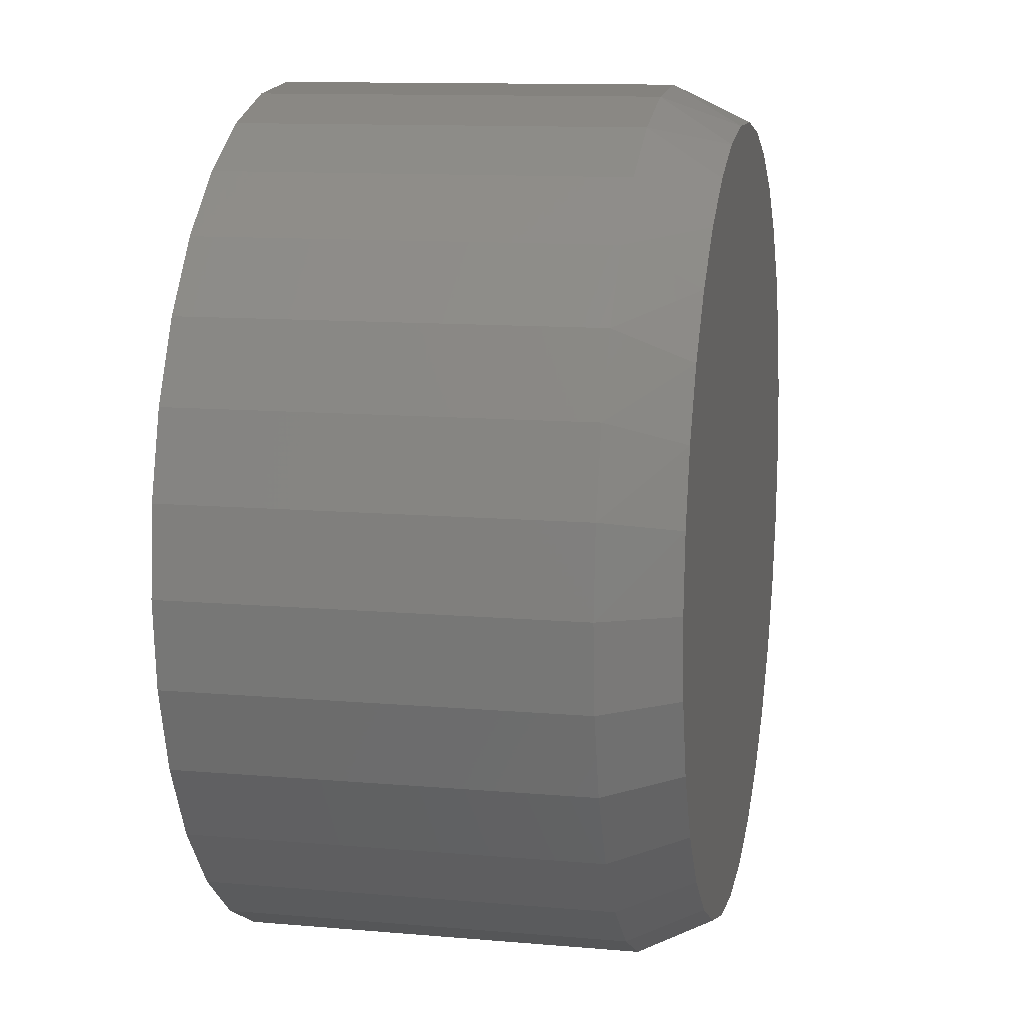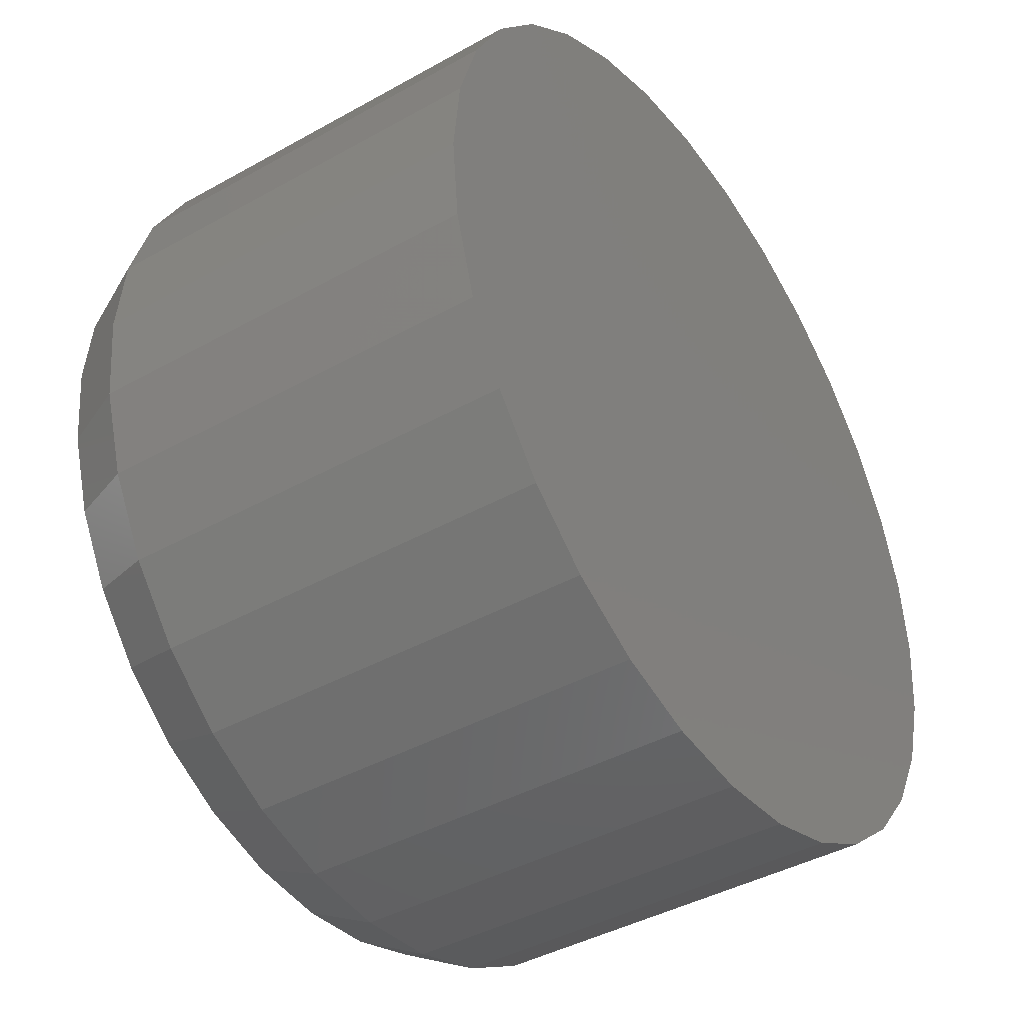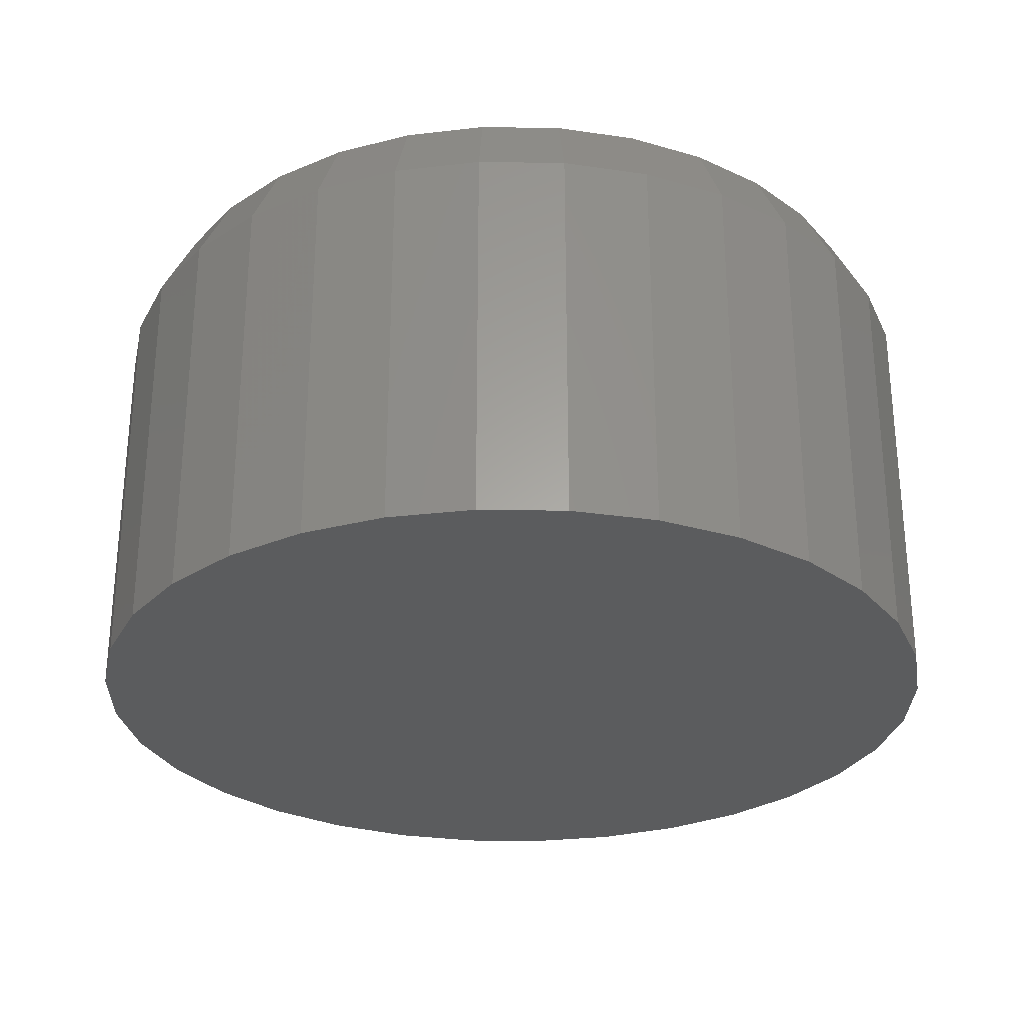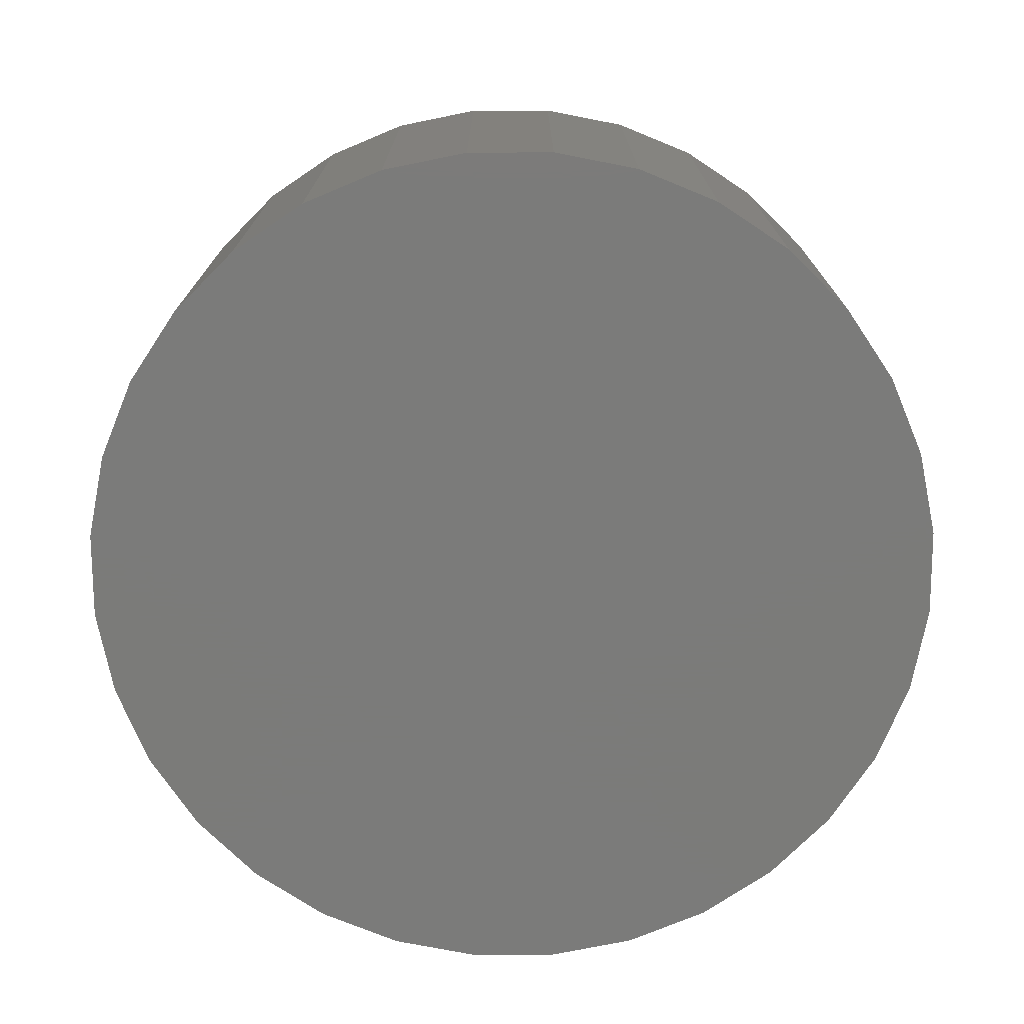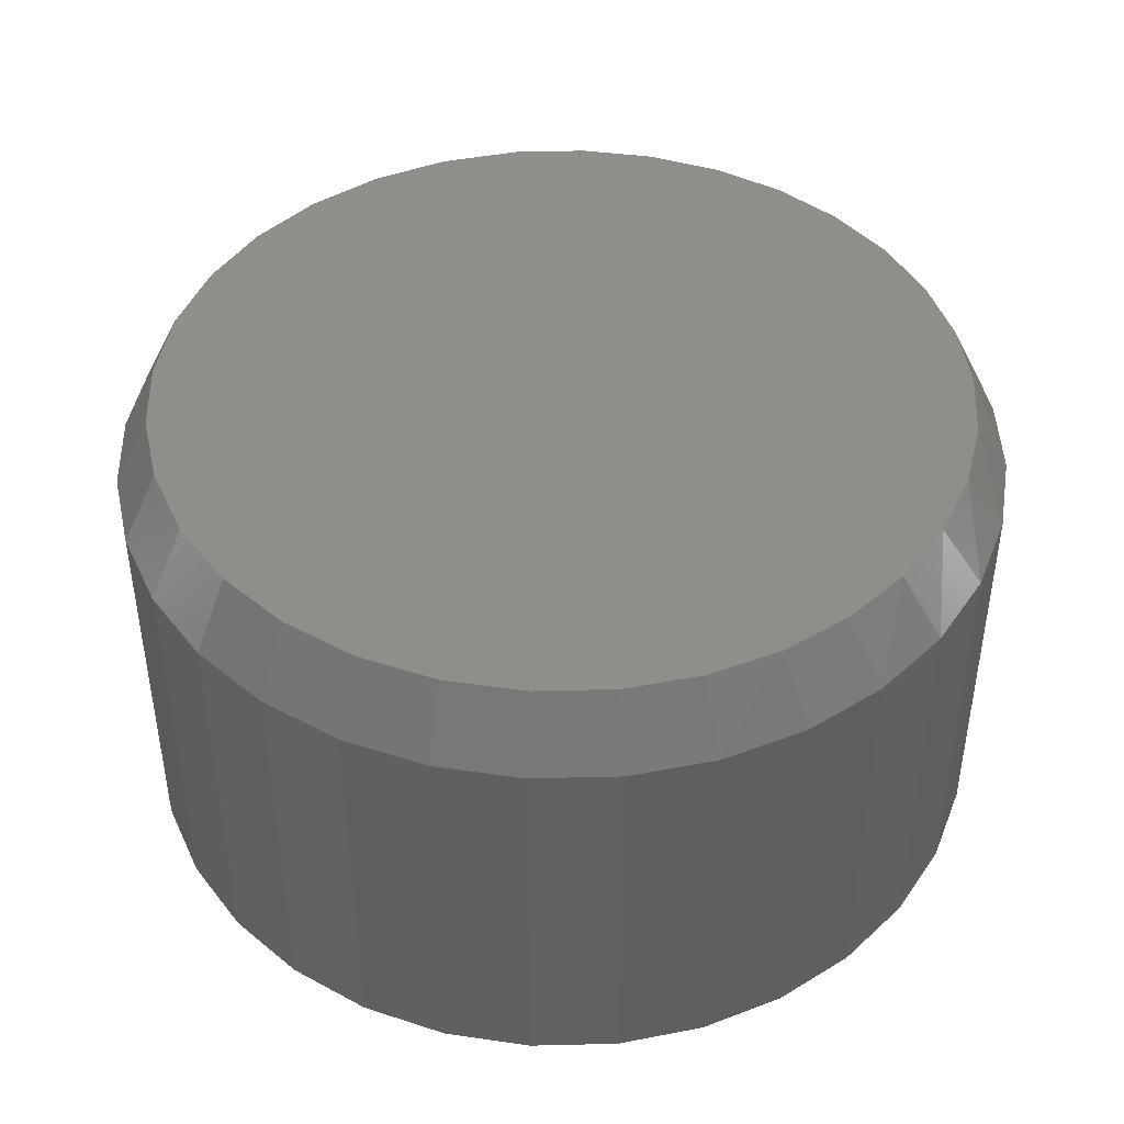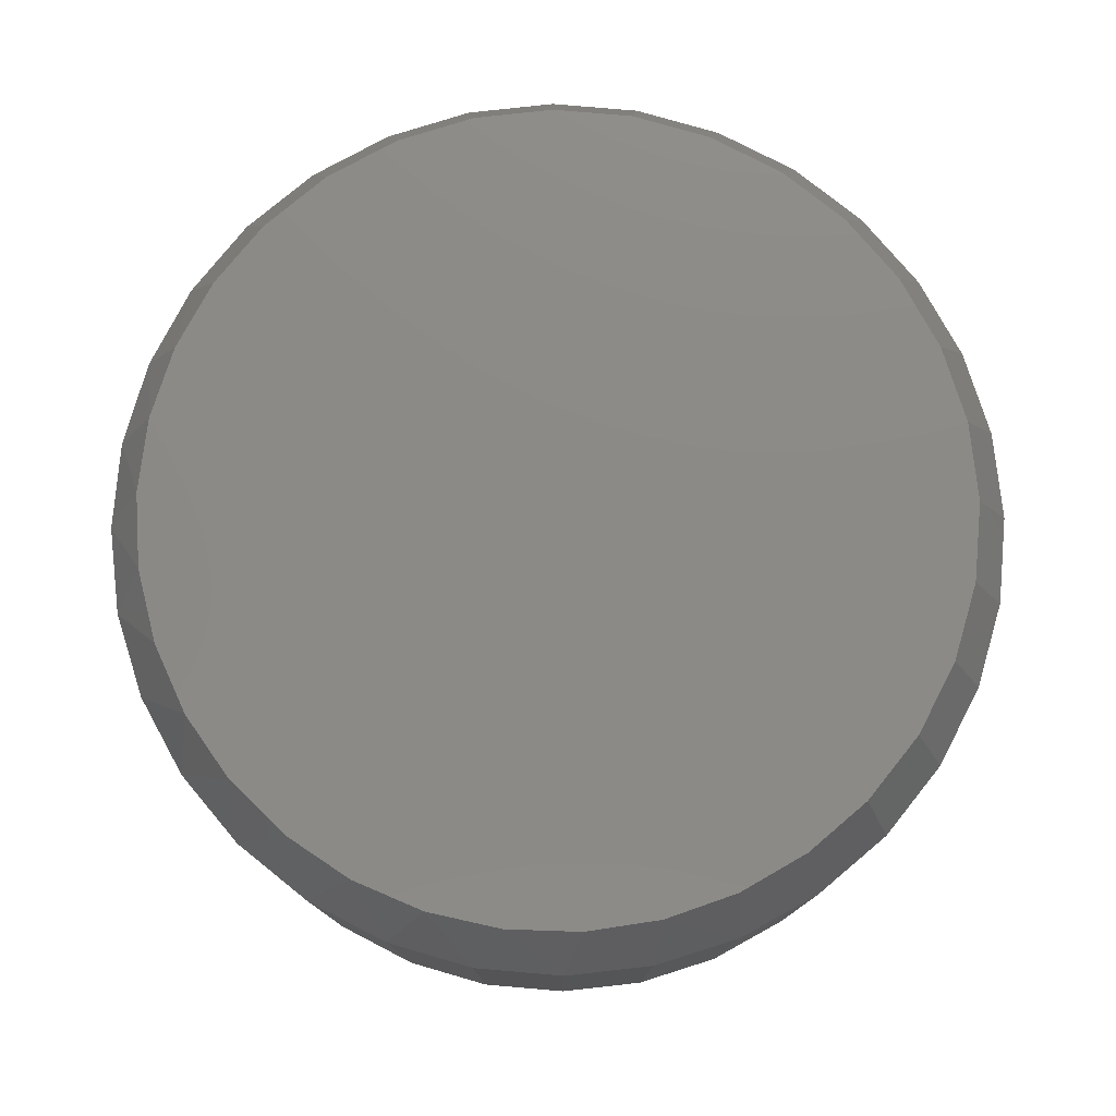
<metadata>
{"format":"stl","ext":"stl","renderer":"f3d","projection":"perspective","resolution":1024,"background":"white","views":[{"elev":11.8,"azim":-78.2,"up":"+Y"},{"elev":-41.4,"azim":124.2,"up":"+Y"},{"elev":-28.5,"azim":38.1,"up":"+Z"},{"elev":-74.0,"azim":-72.9,"up":"+Z"},{"elev":44.1,"azim":82.8,"up":"+Z"},{"elev":77.9,"azim":-135.7,"up":"+Z"}]}
</metadata>
<code>
# stl→obj: 97 verts, 190 faces
v 0.01591 0.08919 0.1016
v -0.000126 0.08919 0.1016
v -0.01589 0.08624 0.1016
v 0.03168 0.08624 0.1016
v -0.03085 0.08044 0.1016
v 0.04664 0.08044 0.1016
v -0.04449 0.072 0.1016
v 0.06028 0.072 0.1016
v -0.05634 0.06119 0.1016
v 0.07213 0.06119 0.1016
v 0.06936 -0.05883 0.1016
v -0.0404 -0.06964 0.1016
v 0.05619 -0.06964 0.1016
v -0.02537 -0.07768 0.1016
v 0.04116 -0.07768 0.1016
v -0.009063 -0.08262 0.1016
v 0.02485 -0.08262 0.1016
v 0.007895 -0.08429 0.1016
v 0.0818 0.04839 0.1016
v -0.06601 0.04839 0.1016
v 0.08895 0.03403 0.1016
v -0.07316 0.03403 0.1016
v 0.09334 0.0186 0.1016
v -0.07755 0.0186 0.1016
v 0.09482 0.002632 0.1016
v -0.07903 0.002631 0.1016
v 0.09315 -0.01433 0.1016
v -0.07736 -0.01433 0.1016
v 0.0882 -0.03063 0.1016
v -0.07241 -0.03063 0.1016
v 0.08017 -0.04566 0.1016
v -0.06438 -0.04566 0.1016
v -0.05357 -0.05883 0.1016
v 0.1026 0.002632 0
v 0.1026 0.002632 0.08594
v 0.1008 -0.01585 0
v 0.1008 -0.01585 0.08594
v 0.09542 -0.03362 0
v 0.09542 -0.03362 0.08594
v 0.08667 -0.05 0
v 0.08667 -0.05 0.08594
v 0.07488 -0.06436 0
v 0.07488 -0.06436 0.08594
v 0.06053 -0.07614 0
v 0.06053 -0.07614 0.08594
v 0.04415 -0.08489 0
v 0.04415 -0.08489 0.08594
v 0.02638 -0.09028 0
v 0.02638 -0.09028 0.08594
v 0.007895 -0.09211 0
v 0.007895 -0.09211 0.08594
v -0.01059 -0.09028 0
v -0.01059 -0.09028 0.08594
v -0.02836 -0.08489 0
v -0.02836 -0.08489 0.08594
v -0.04474 -0.07614 0
v -0.04474 -0.07614 0.08594
v -0.05909 -0.06436 0
v -0.05909 -0.06436 0.08594
v -0.07088 -0.05 0
v -0.07088 -0.05 0.08594
v -0.07963 -0.03362 0
v -0.07963 -0.03362 0.08594
v -0.08502 -0.01585 0
v -0.08502 -0.01585 0.08594
v -0.08684 0.002632 0
v -0.08684 0.002632 0.08594
v -0.08502 0.02111 0
v -0.08502 0.02111 0.08594
v -0.07963 0.03889 0
v -0.07963 0.03889 0.08594
v -0.07088 0.05526 0
v -0.07088 0.05526 0.08594
v -0.05909 0.06962 0
v -0.05909 0.06962 0.08594
v -0.04474 0.0814 0
v -0.04474 0.0814 0.08594
v -0.02836 0.09016 0
v -0.02836 0.09016 0.08594
v -0.01059 0.09555 0
v -0.01059 0.09555 0.08594
v 0.007895 0.09737 0
v 0.007895 0.09737 0.08594
v 0.02638 0.09555 0
v 0.02638 0.09555 0.08594
v 0.04415 0.09016 0
v 0.04415 0.09016 0.08594
v 0.06053 0.0814 0
v 0.06053 0.0814 0.08594
v 0.07488 0.06962 0
v 0.07488 0.06962 0.08594
v 0.08667 0.05526 0
v 0.08667 0.05526 0.08594
v 0.09542 0.03889 0
v 0.09542 0.03889 0.08594
v 0.1008 0.02111 0
v 0.1008 0.02111 0.08594
f 1 2 3
f 1 3 4
f 4 3 5
f 4 5 6
f 6 5 7
f 6 7 8
f 8 7 9
f 8 9 10
f 11 12 13
f 13 12 14
f 13 14 15
f 15 14 16
f 15 16 17
f 17 16 18
f 10 9 19
f 19 9 20
f 19 20 21
f 21 20 22
f 21 22 23
f 23 22 24
f 23 24 25
f 25 24 26
f 25 26 27
f 27 26 28
f 27 28 29
f 29 28 30
f 29 30 31
f 31 30 32
f 31 32 11
f 11 32 33
f 11 33 12
f 34 35 36
f 36 35 37
f 36 37 38
f 38 37 39
f 38 39 40
f 40 39 41
f 40 41 42
f 42 41 43
f 42 43 44
f 44 43 45
f 44 45 46
f 46 45 47
f 46 47 48
f 48 47 49
f 48 49 50
f 50 49 51
f 50 51 52
f 52 51 53
f 52 53 54
f 54 53 55
f 54 55 56
f 56 55 57
f 56 57 58
f 58 57 59
f 58 59 60
f 60 59 61
f 60 61 62
f 62 61 63
f 62 63 64
f 64 63 65
f 64 65 66
f 66 65 67
f 66 67 68
f 68 67 69
f 68 69 70
f 70 69 71
f 70 71 72
f 72 71 73
f 72 73 74
f 74 73 75
f 74 75 76
f 76 75 77
f 76 77 78
f 78 77 79
f 78 79 80
f 80 79 81
f 80 81 82
f 82 81 83
f 82 83 84
f 84 83 85
f 84 85 86
f 86 85 87
f 86 87 88
f 88 87 89
f 88 89 90
f 90 89 91
f 90 91 92
f 92 91 93
f 92 93 94
f 94 93 95
f 94 95 96
f 96 95 97
f 96 97 34
f 34 97 35
f 51 16 53
f 53 16 14
f 53 14 55
f 55 14 12
f 55 12 57
f 57 12 33
f 57 33 59
f 59 33 32
f 59 32 61
f 61 32 30
f 61 30 63
f 63 30 28
f 63 28 65
f 65 28 26
f 65 26 67
f 16 51 18
f 18 51 49
f 18 49 17
f 17 49 47
f 17 47 15
f 15 47 45
f 15 45 13
f 13 45 43
f 13 43 11
f 11 43 41
f 11 41 31
f 31 41 39
f 31 39 29
f 29 39 37
f 29 37 27
f 27 37 35
f 27 35 25
f 97 95 21
f 95 93 19
f 21 95 19
f 93 91 10
f 19 93 10
f 91 89 8
f 10 91 8
f 89 87 6
f 8 89 6
f 87 85 4
f 6 87 4
f 85 83 1
f 4 85 1
f 3 2 81
f 2 83 81
f 1 83 2
f 5 3 79
f 3 81 79
f 7 5 77
f 5 79 77
f 9 7 75
f 7 77 75
f 20 9 73
f 9 75 73
f 22 20 71
f 20 73 71
f 22 71 69
f 22 69 24
f 24 69 67
f 24 67 26
f 21 23 97
f 97 23 25
f 97 25 35
f 82 84 80
f 78 80 84
f 86 78 84
f 76 78 86
f 88 76 86
f 46 54 44
f 52 54 46
f 48 52 46
f 50 52 48
f 54 56 44
f 44 56 58
f 44 58 42
f 42 58 60
f 42 60 40
f 40 60 62
f 40 62 38
f 38 62 64
f 38 64 36
f 36 64 66
f 36 66 34
f 34 66 68
f 34 68 96
f 96 68 70
f 96 70 94
f 94 70 72
f 94 72 92
f 92 72 74
f 92 74 90
f 90 74 76
f 90 76 88

</code>
